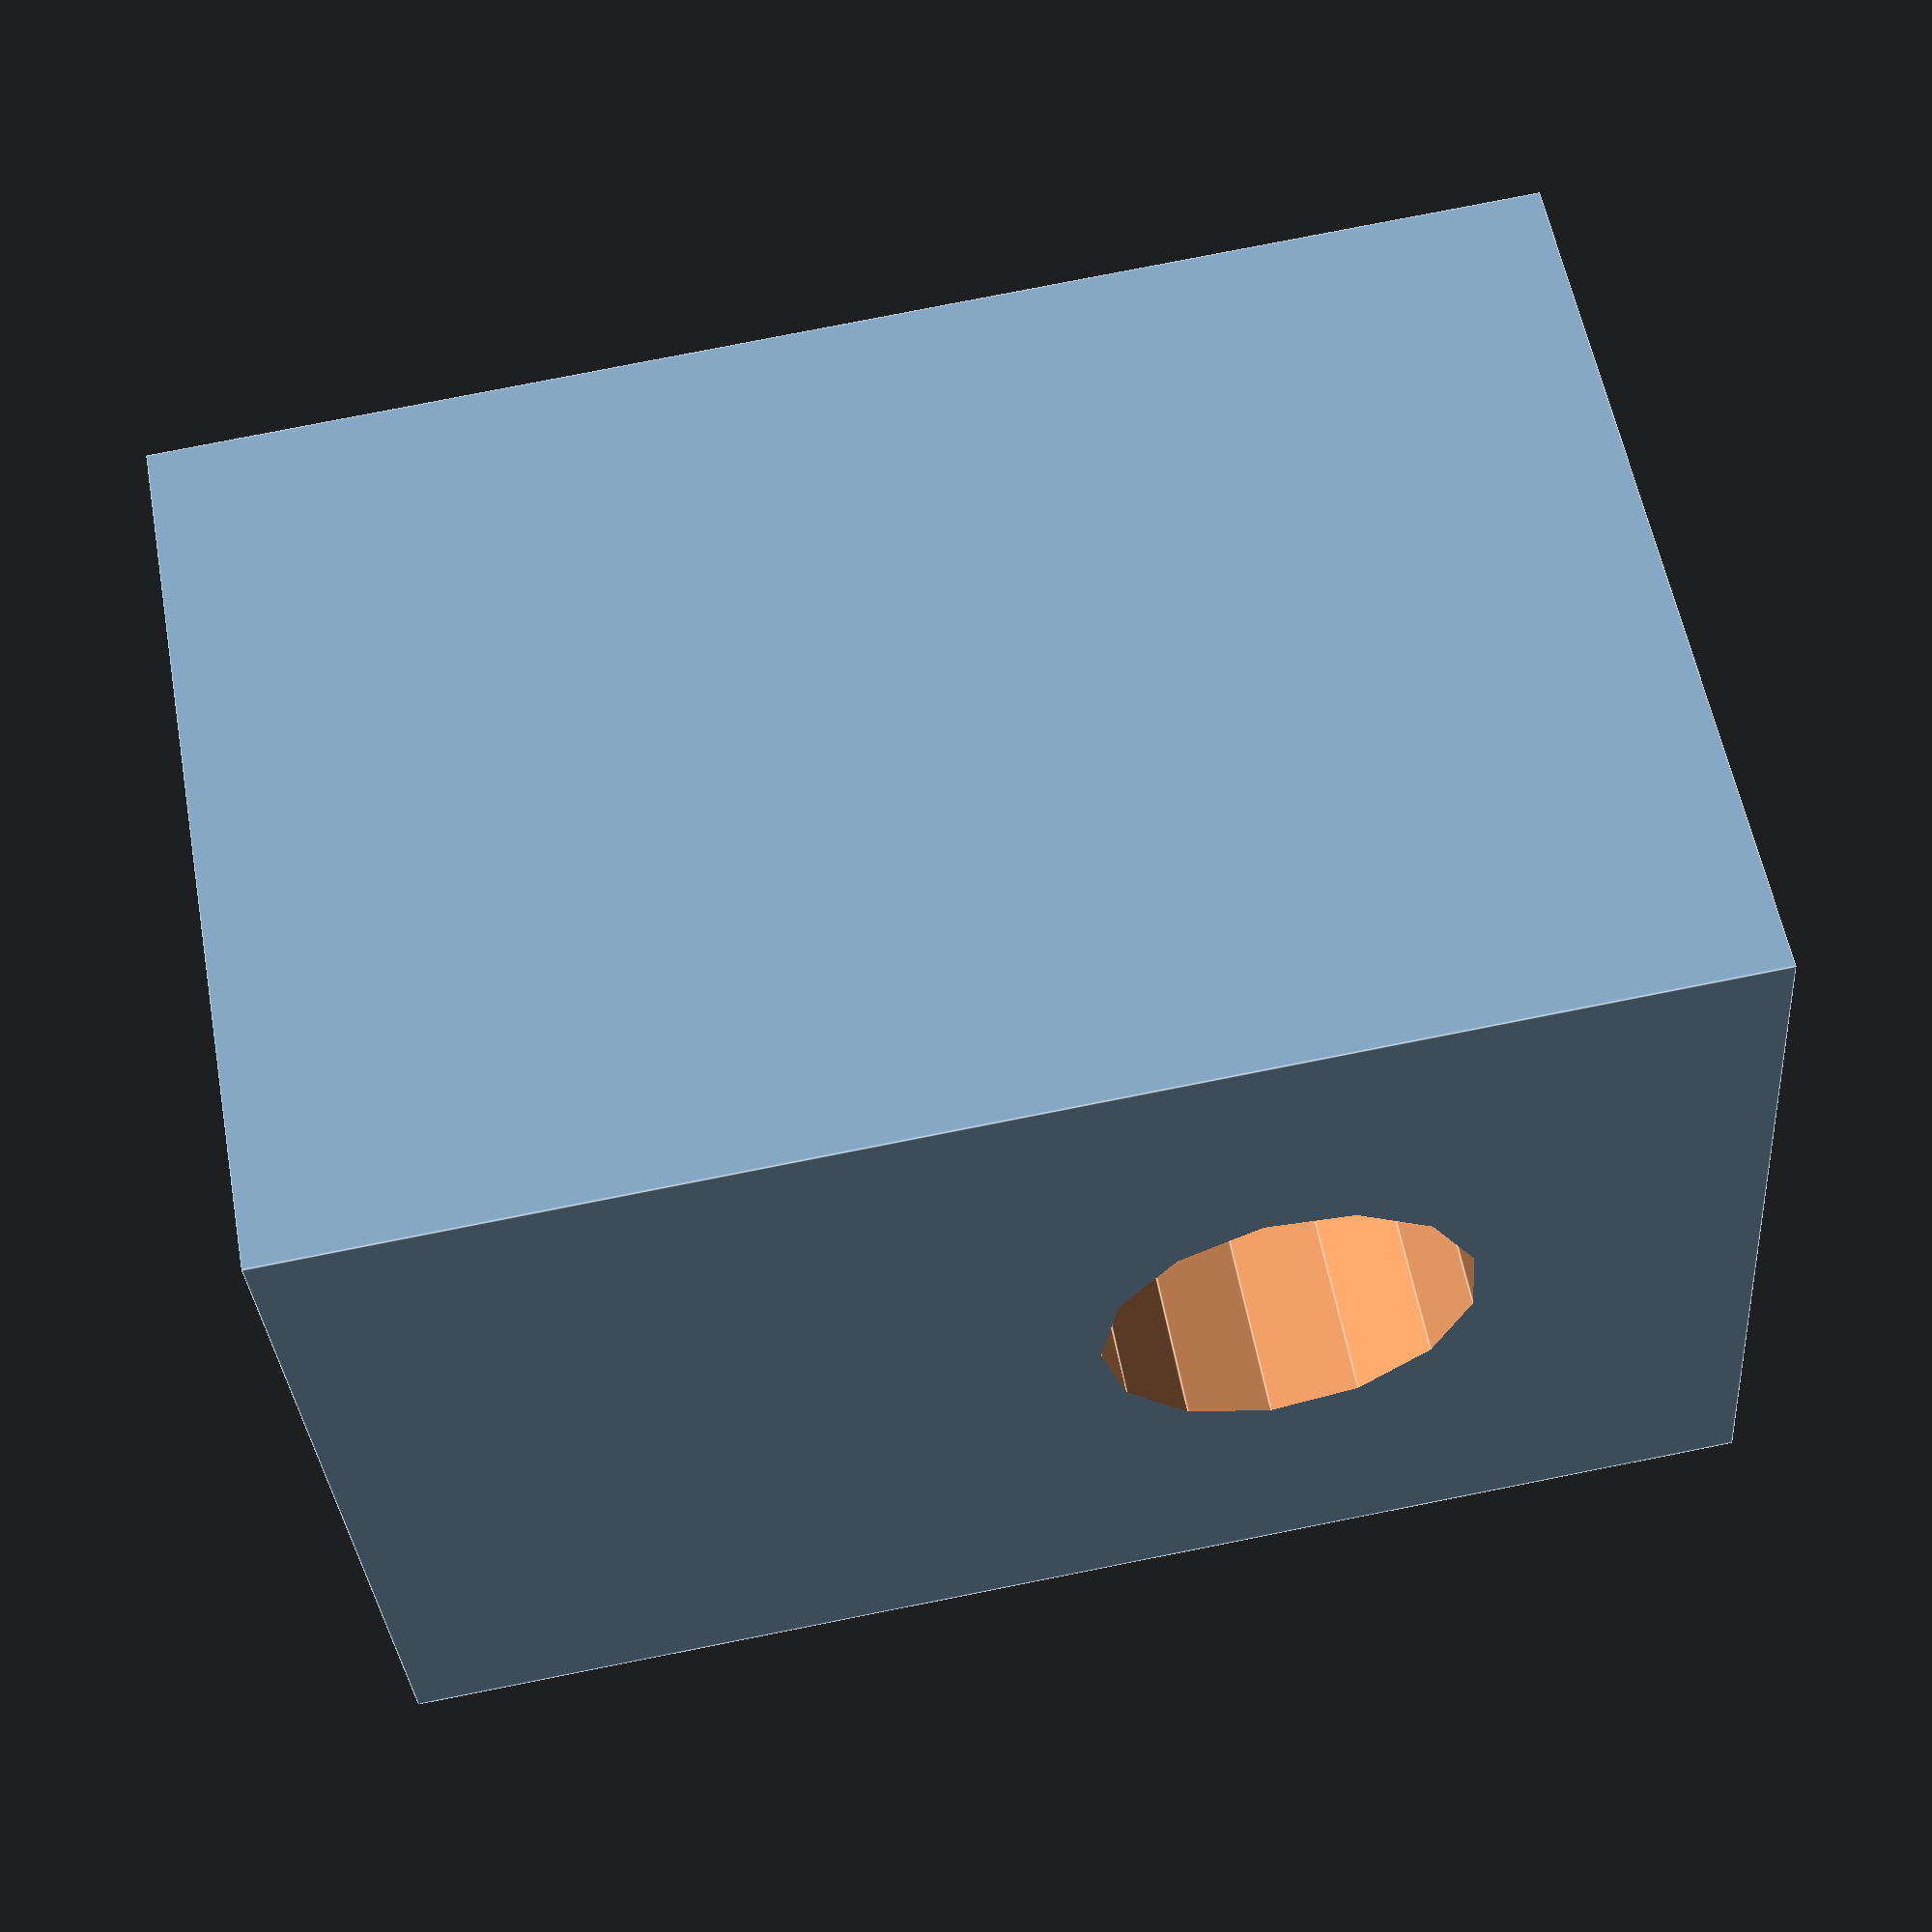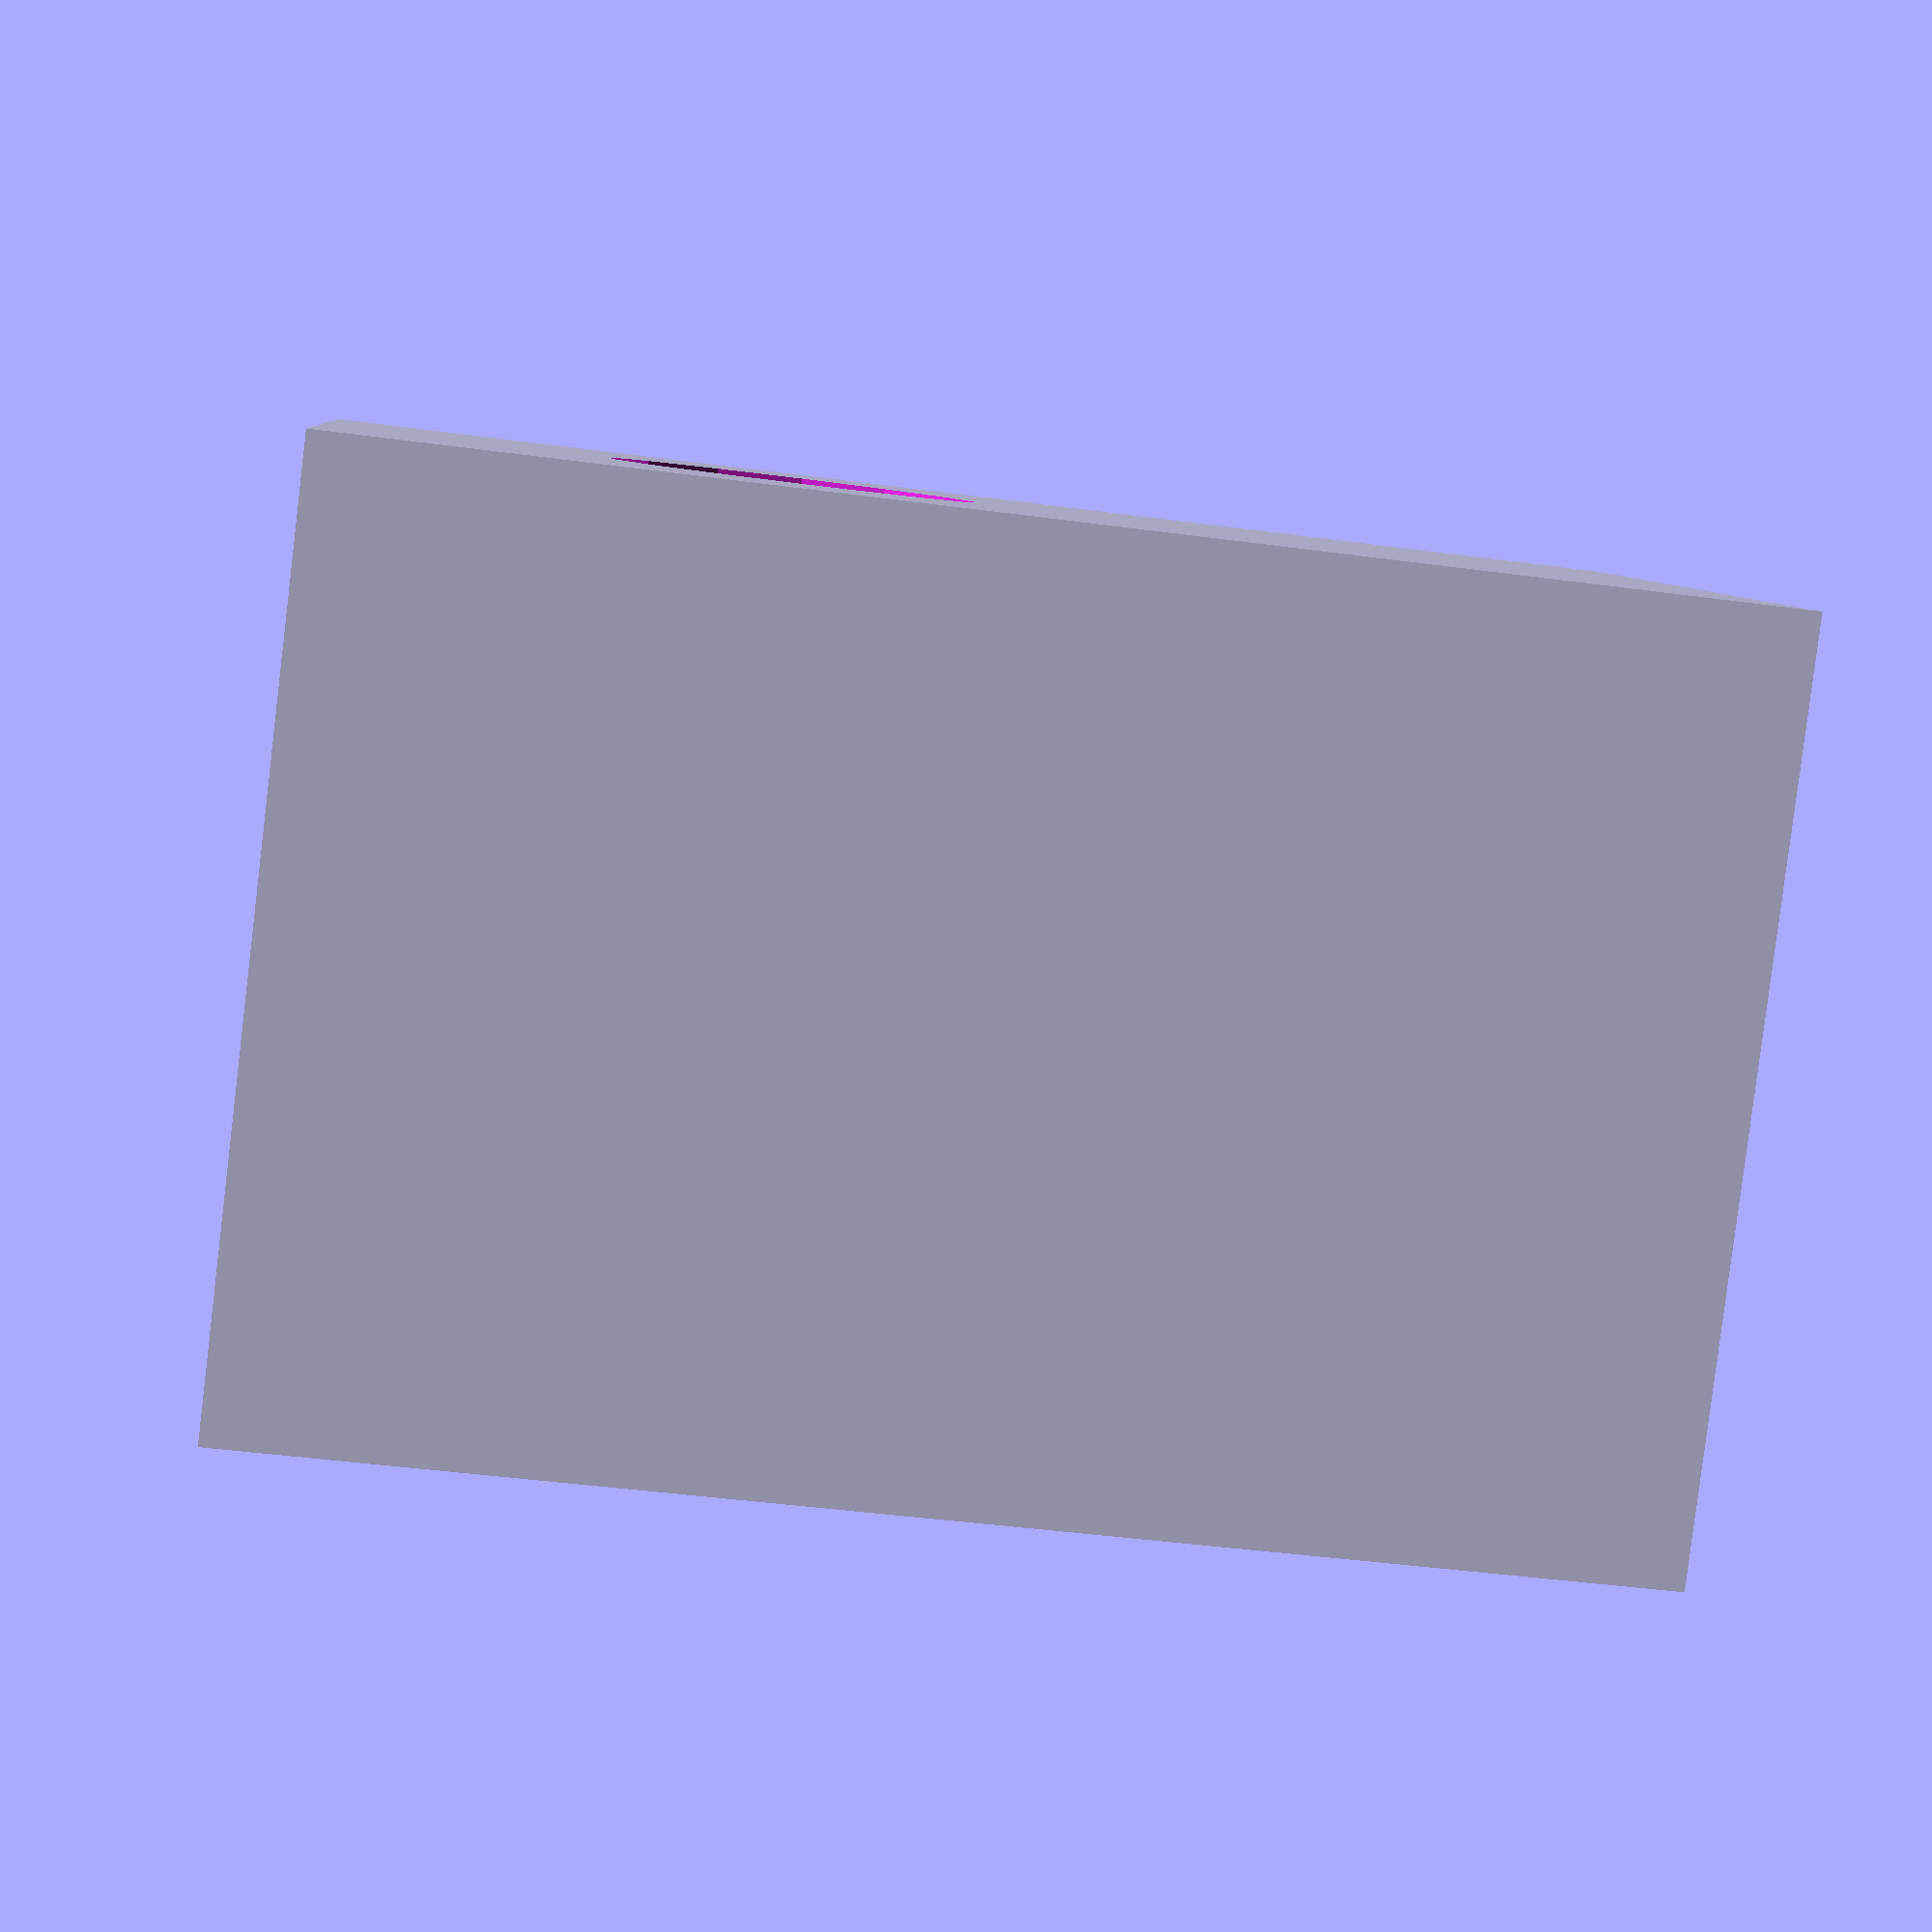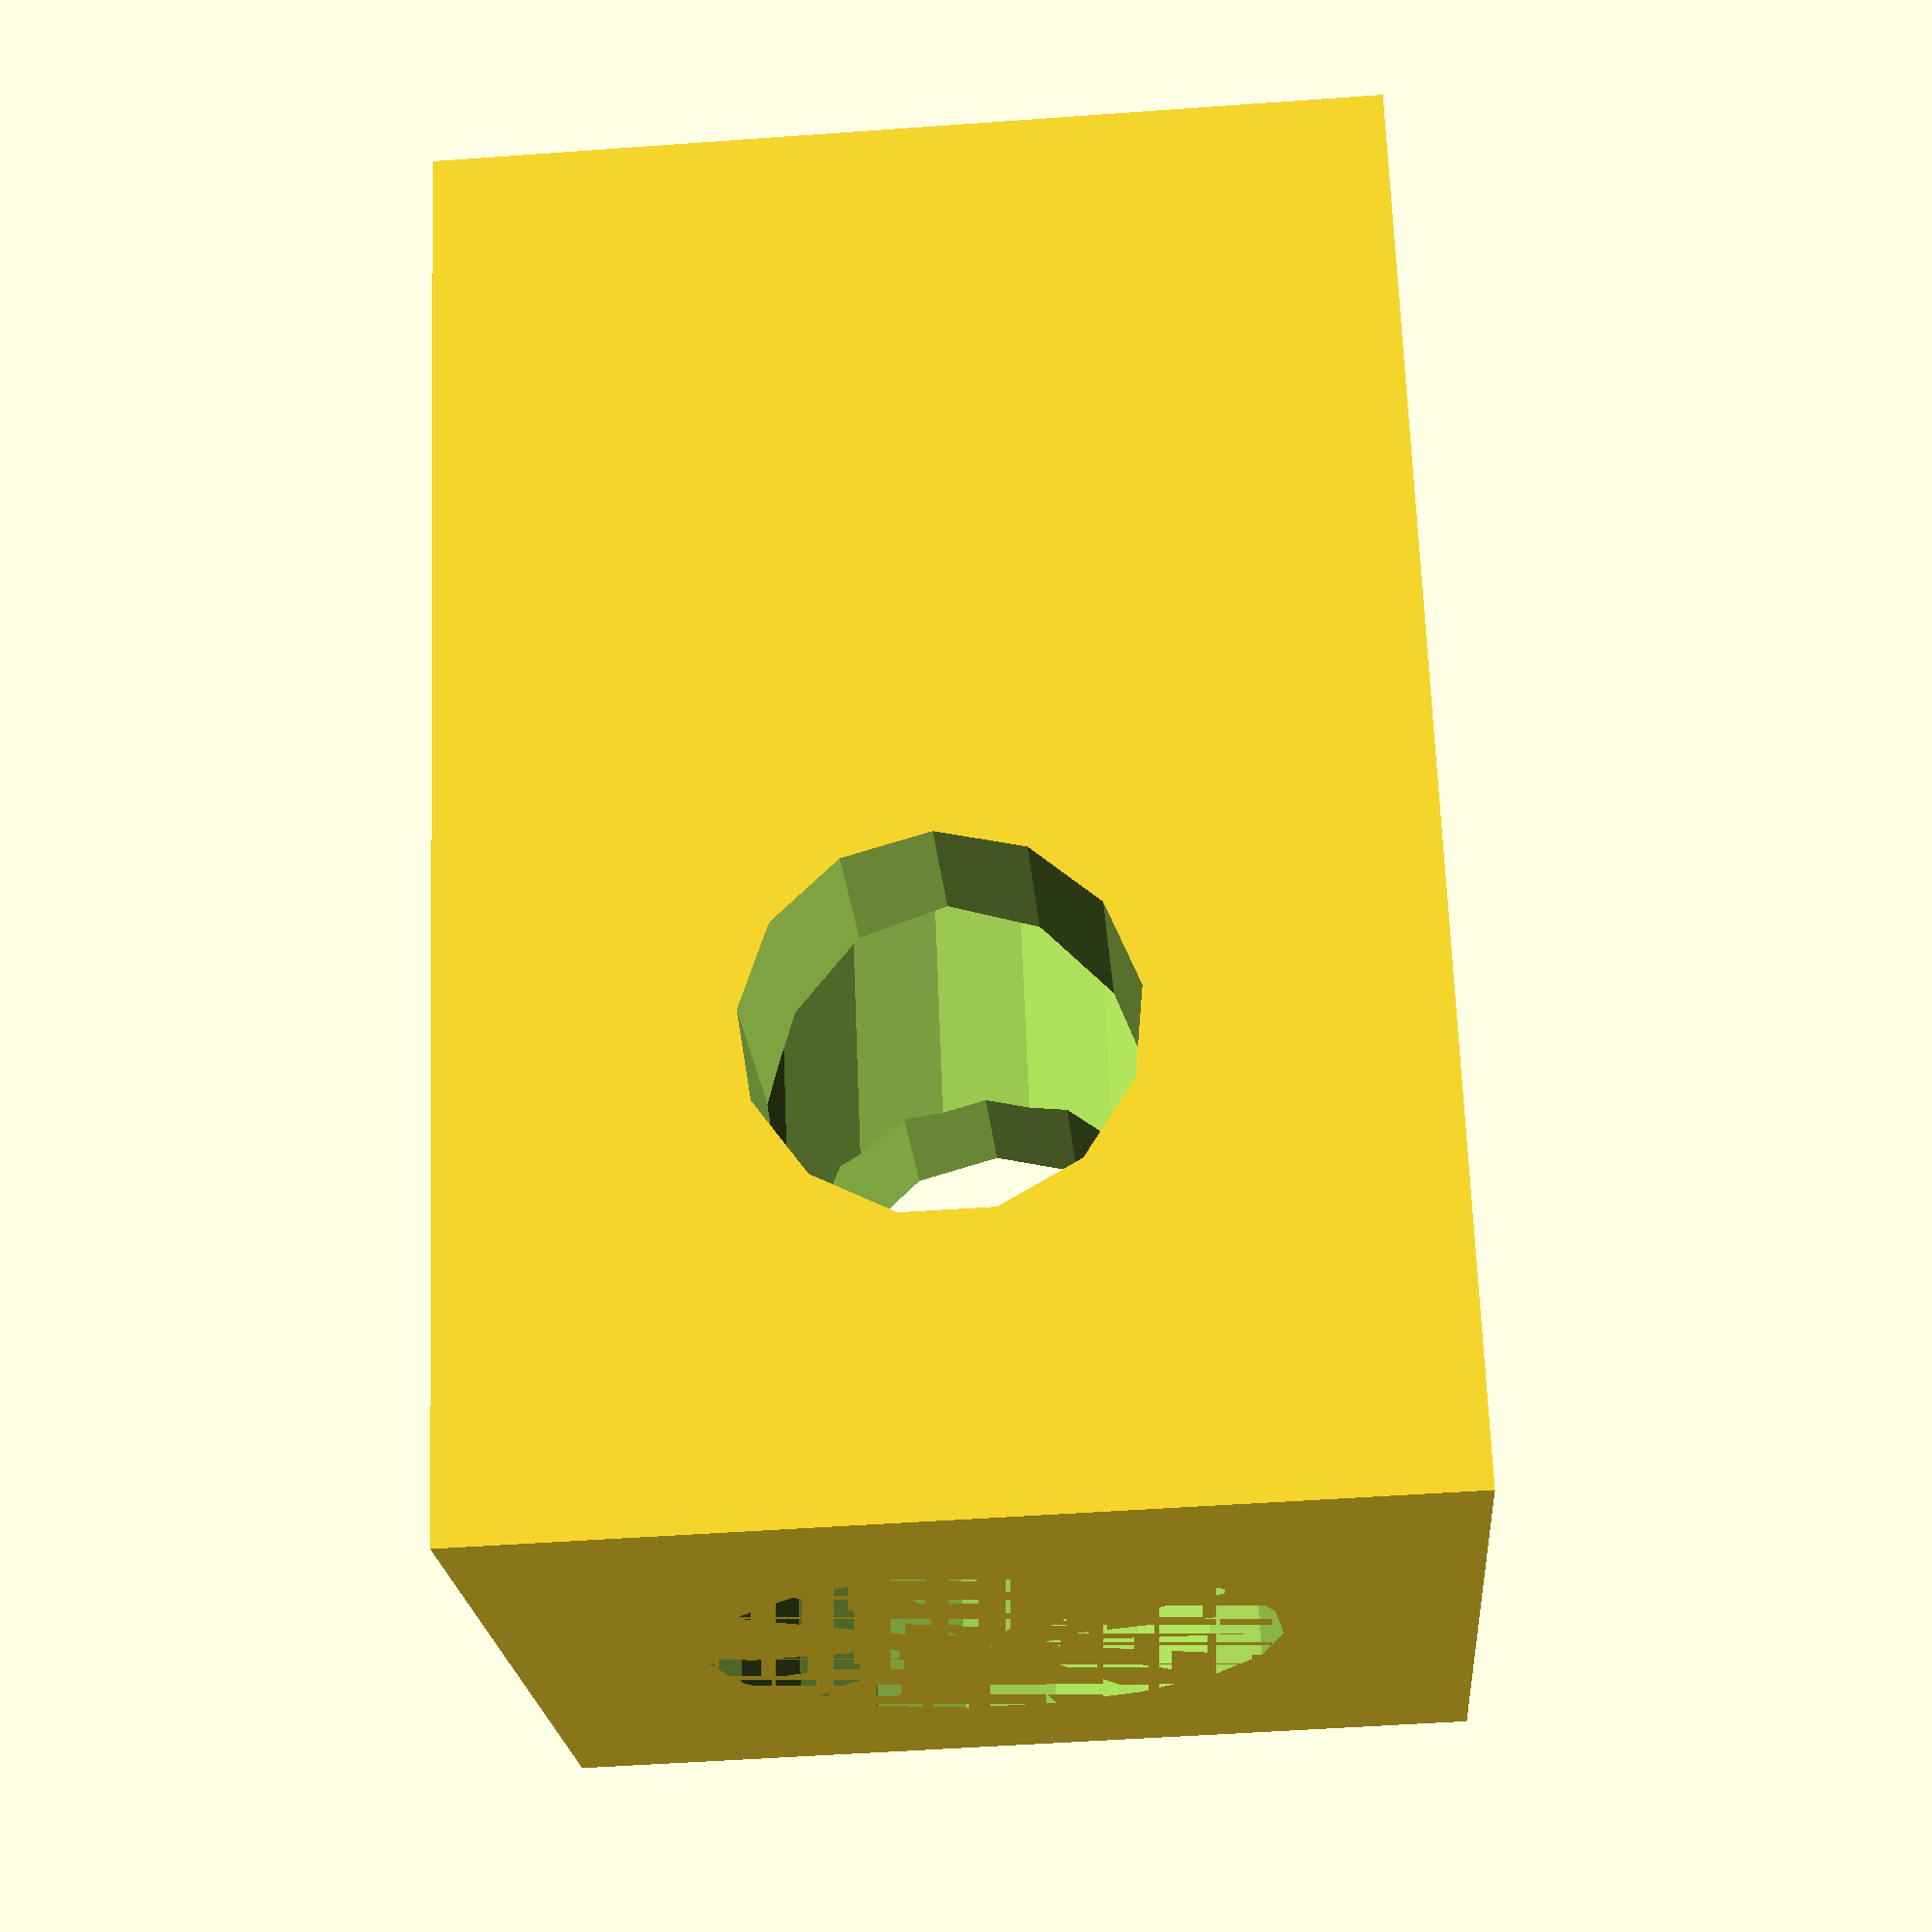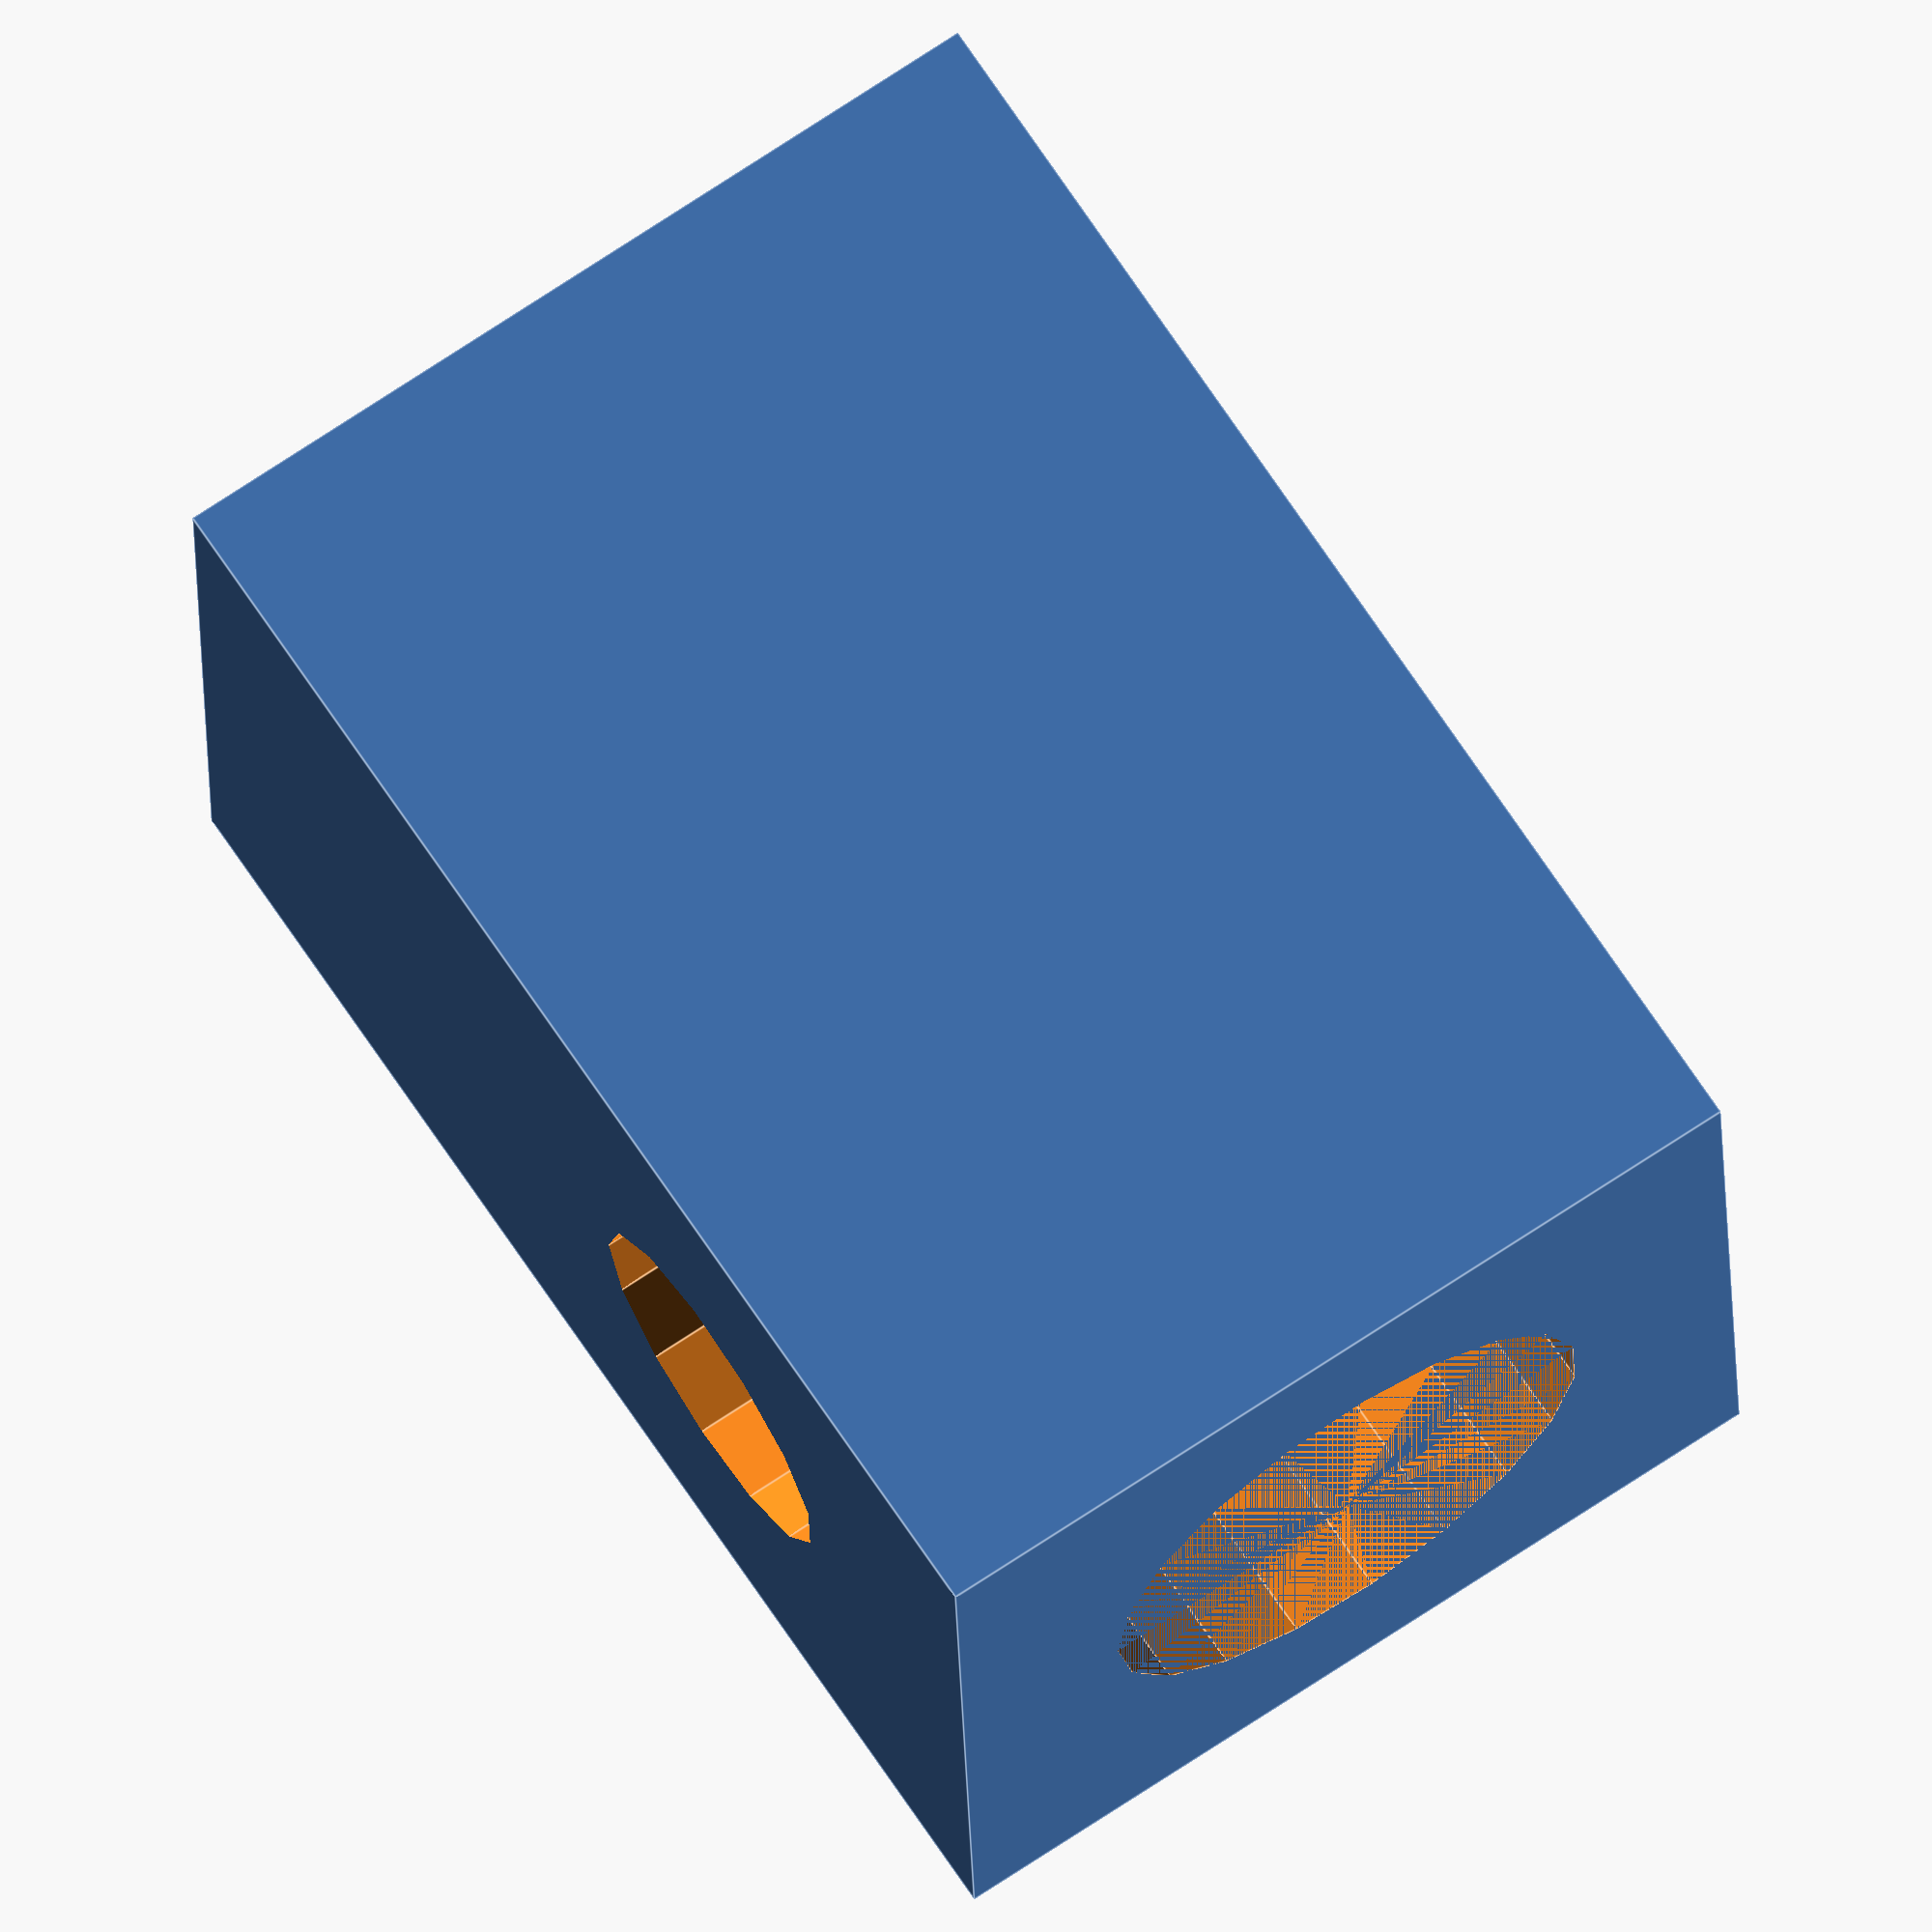
<openscad>
module z_idler() {
	difference() {
		translate([-10,-10, 0]) cube([20,20,30]);
		cylinder(r=6, h=30);
		translate([-10-.1, 0, 20]) rotate([0, 90, 0]) cylinder(r=4, h=20+.2);
	}
}

z_idler();
</openscad>
<views>
elev=281.3 azim=201.6 roll=258.8 proj=p view=edges
elev=224.8 azim=321.4 roll=98.9 proj=p view=wireframe
elev=111.3 azim=86.0 roll=182.2 proj=p view=solid
elev=110.0 azim=358.6 roll=213.6 proj=o view=edges
</views>
